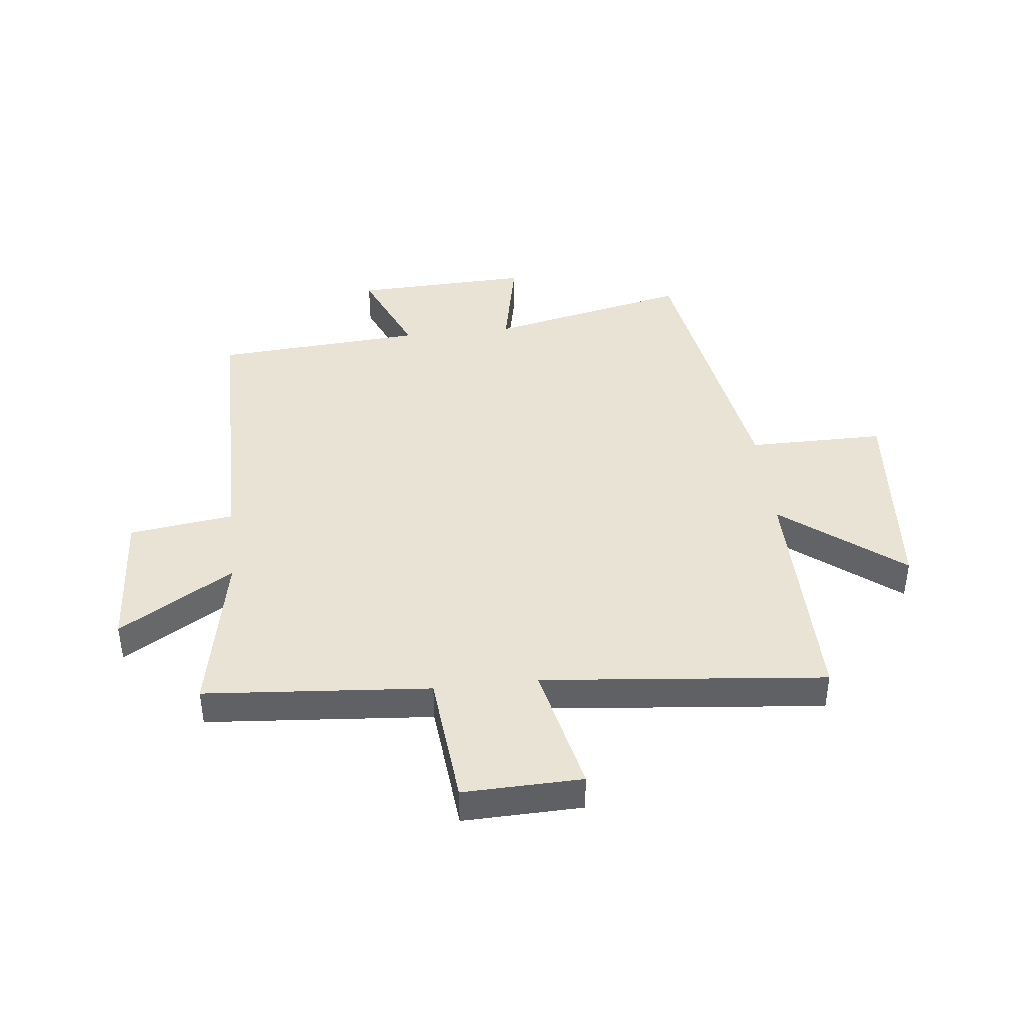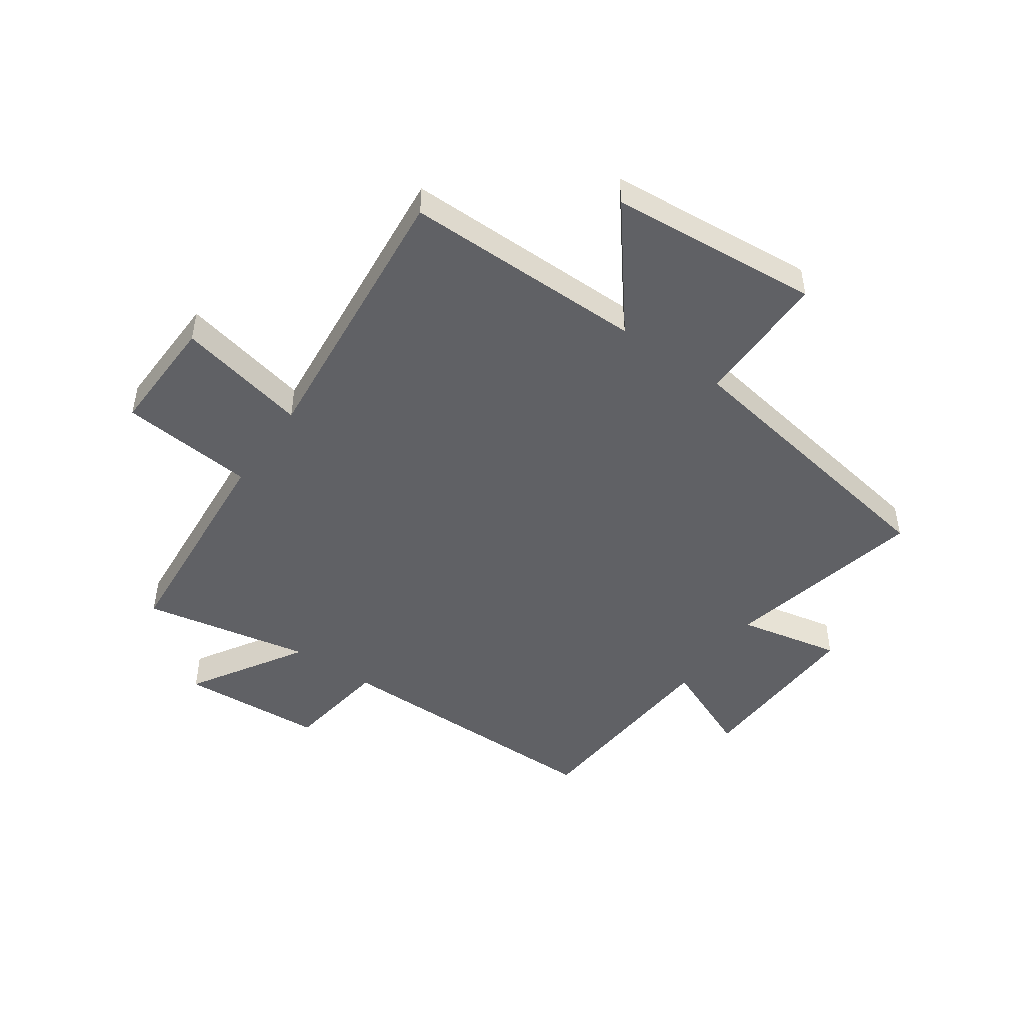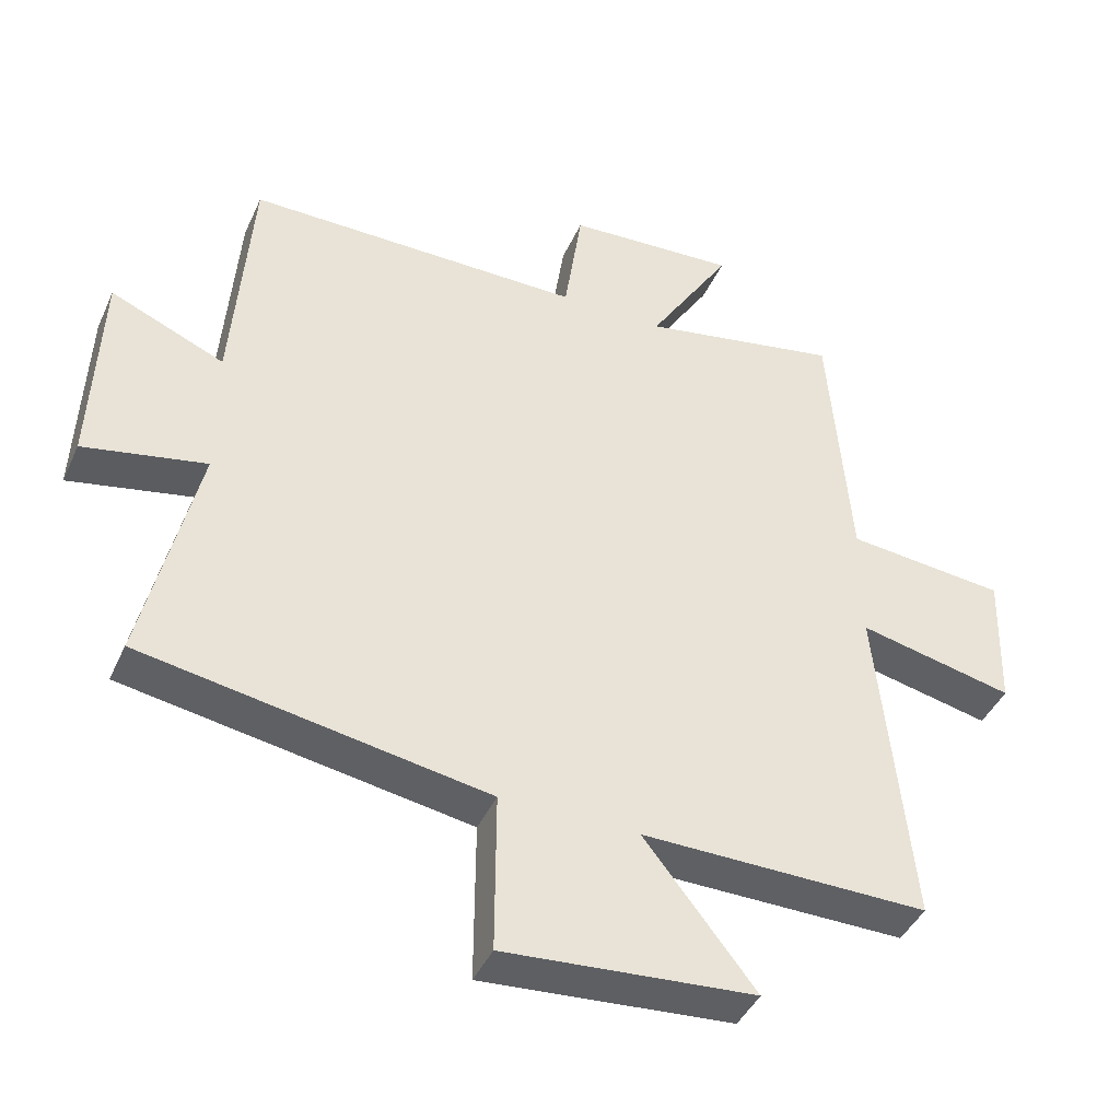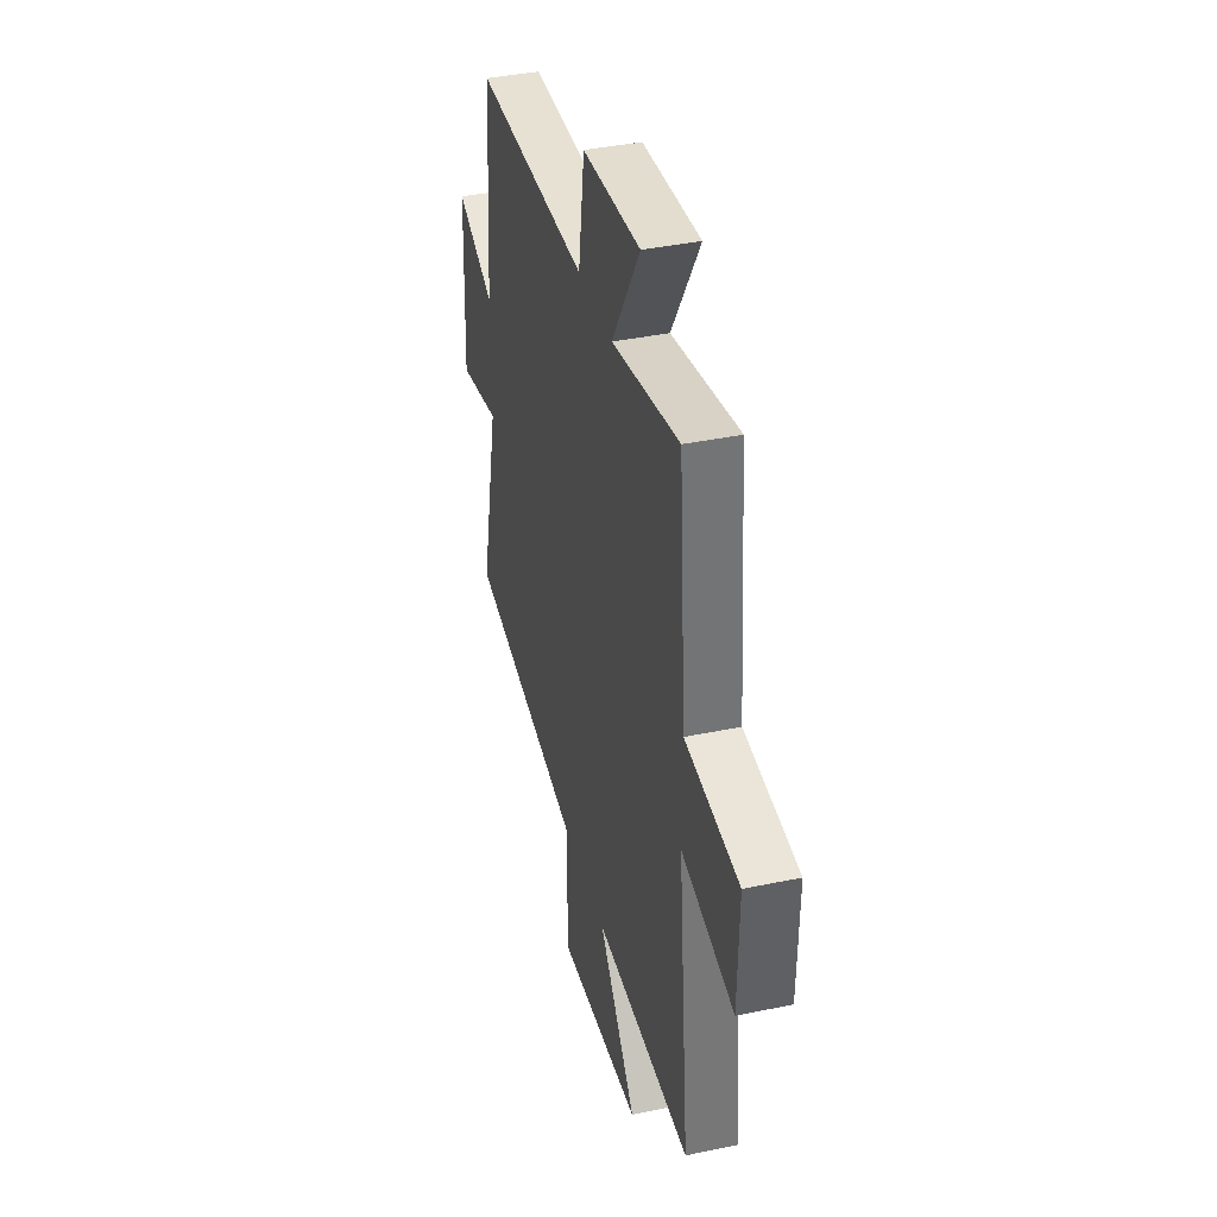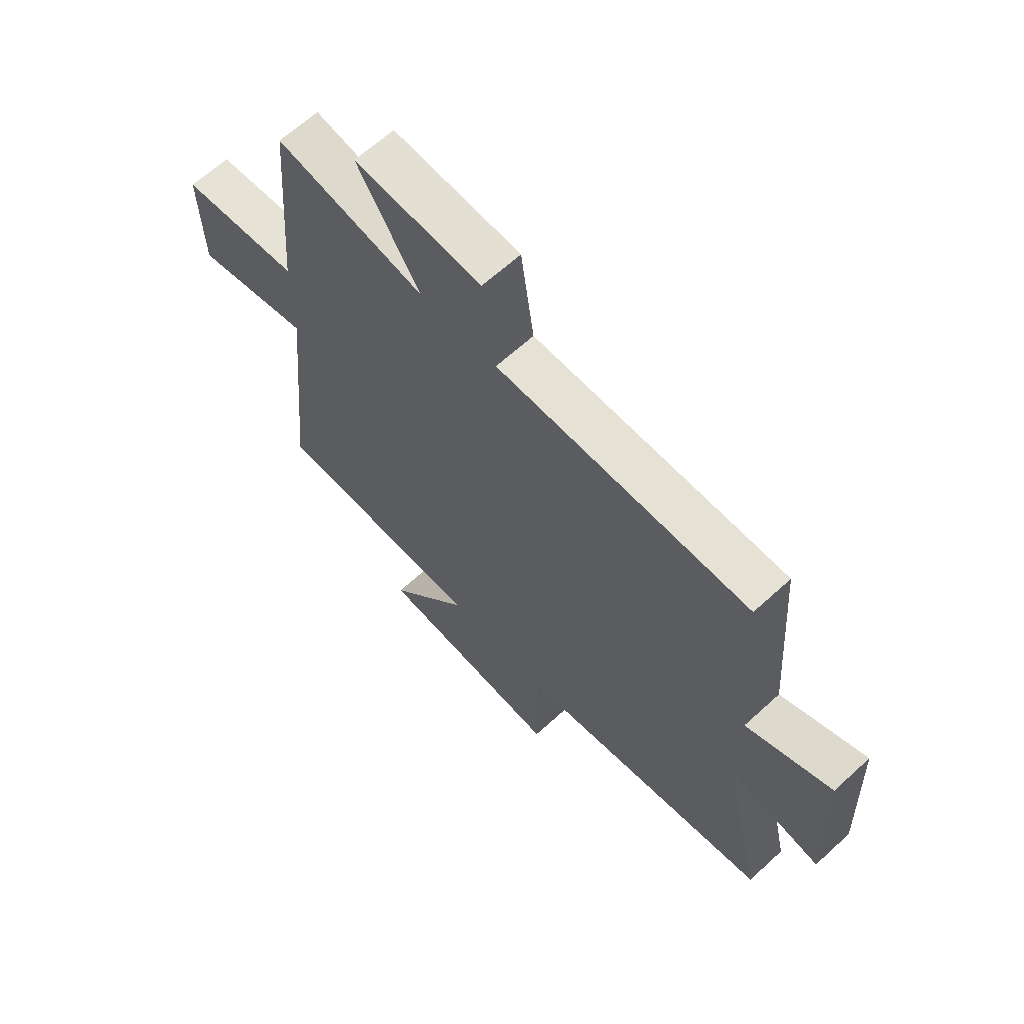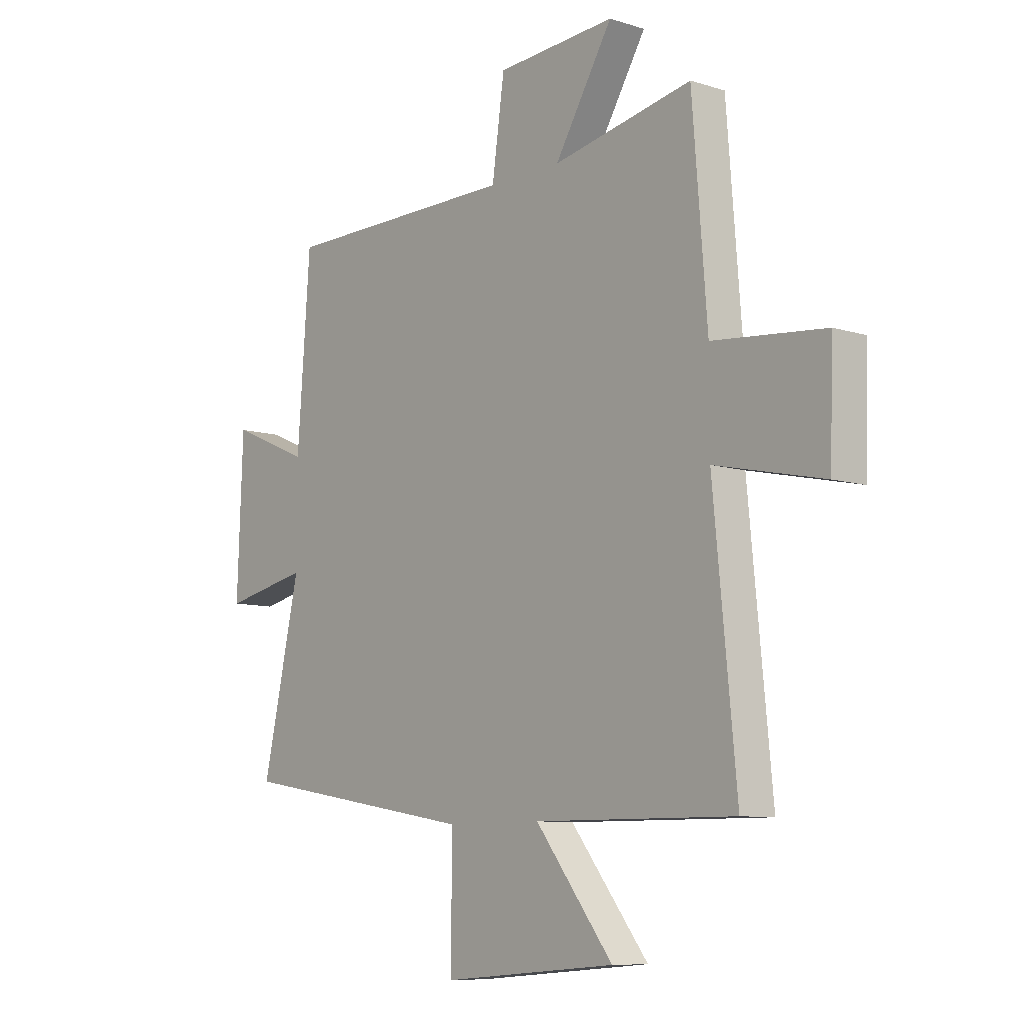
<metadata>
{"format":"obj","ext":"obj","renderer":"f3d","projection":"perspective","resolution":1024,"background":"white","views":[{"elev":41.3,"azim":83.7,"up":"+Y"},{"elev":-47.7,"azim":145.1,"up":"+Y"},{"elev":-42.7,"azim":-23.2,"up":"+Z"},{"elev":38.8,"azim":75.3,"up":"+Z"},{"elev":64.5,"azim":-132.7,"up":"+Z"},{"elev":-8.8,"azim":49.8,"up":"+Z"}]}
</metadata>
<code>
v 0.469 0.07 0.557
v 0.5 0.07 0.166
v 0.734 0.07 0.144
v 0.728 0.07 -0.062
v 0.5 0.07 -0.012
v 0.548 0.07 -0.503
v 0.127 0.07 -0.5
v 0.29 0.07 -0.707
v -0.076 0.07 -0.737
v -0.075 0.07 -0.5
v -0.579 0.07 -0.416
v -0.5 0.07 -0.065
v -0.679 0.07 -0.102
v -0.667 0.07 0.206
v -0.5 0.07 0.135
v -0.473 0.07 0.499
v 0.022 0.07 0.5
v 0.048 0.07 0.682
v 0.298 0.07 0.698
v 0.176 0.07 0.5
v 0.469 0 0.557
v 0.5 0 0.166
v 0.734 0 0.144
v 0.728 0 -0.062
v 0.5 0 -0.012
v 0.548 0 -0.503
v 0.127 0 -0.5
v 0.29 0 -0.707
v -0.076 0 -0.737
v -0.075 0 -0.5
v -0.579 0 -0.416
v -0.5 0 -0.065
v -0.679 0 -0.102
v -0.667 0 0.206
v -0.5 0 0.135
v -0.473 0 0.499
v 0.022 0 0.5
v 0.048 0 0.682
v 0.298 0 0.698
v 0.176 0 0.5
f 17 18 19 20
f 15 16 17 20
f 15 20 1 2
f 12 13 14 15
f 12 15 2 3
f 10 11 12
f 7 8 9 10
f 7 10 12
f 5 6 7 12
f 3 4 5
f 3 5 12
f 40 39 38 37
f 40 37 36 35
f 22 21 40 35
f 35 34 33 32
f 23 22 35 32
f 32 31 30
f 30 29 28 27
f 32 30 27
f 32 27 26 25
f 25 24 23
f 32 25 23
f 1 21 22 2
f 2 22 23 3
f 3 23 24 4
f 4 24 25 5
f 5 25 26 6
f 6 26 27 7
f 7 27 28 8
f 8 28 29 9
f 9 29 30 10
f 10 30 31 11
f 11 31 32 12
f 12 32 33 13
f 13 33 34 14
f 14 34 35 15
f 15 35 36 16
f 16 36 37 17
f 17 37 38 18
f 18 38 39 19
f 19 39 40 20
f 20 40 21 1

</code>
